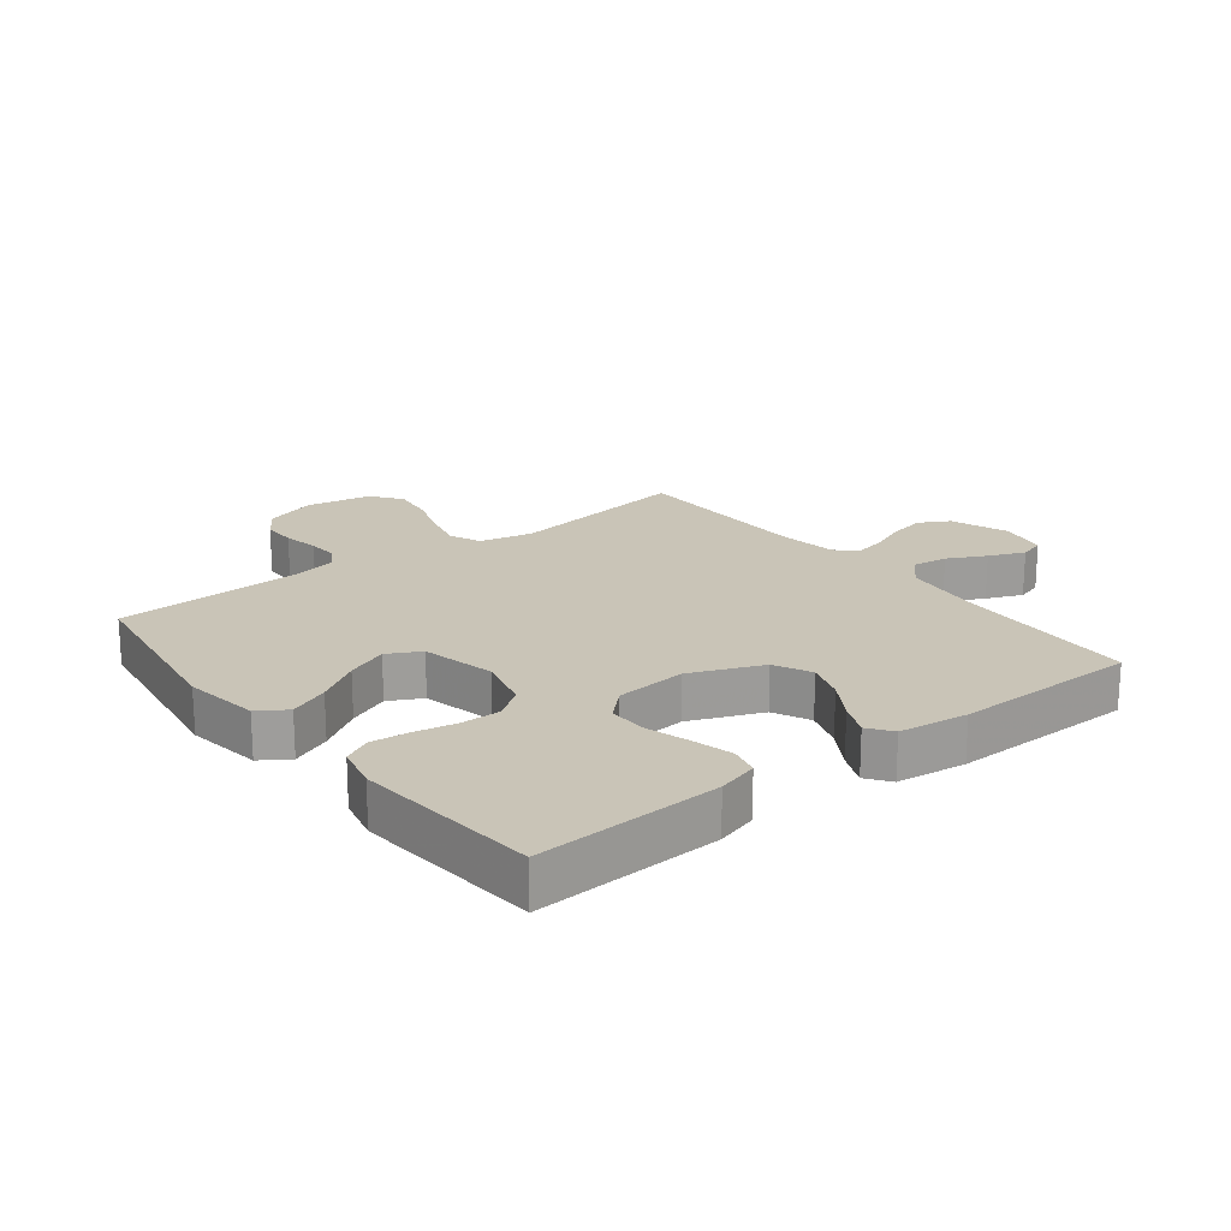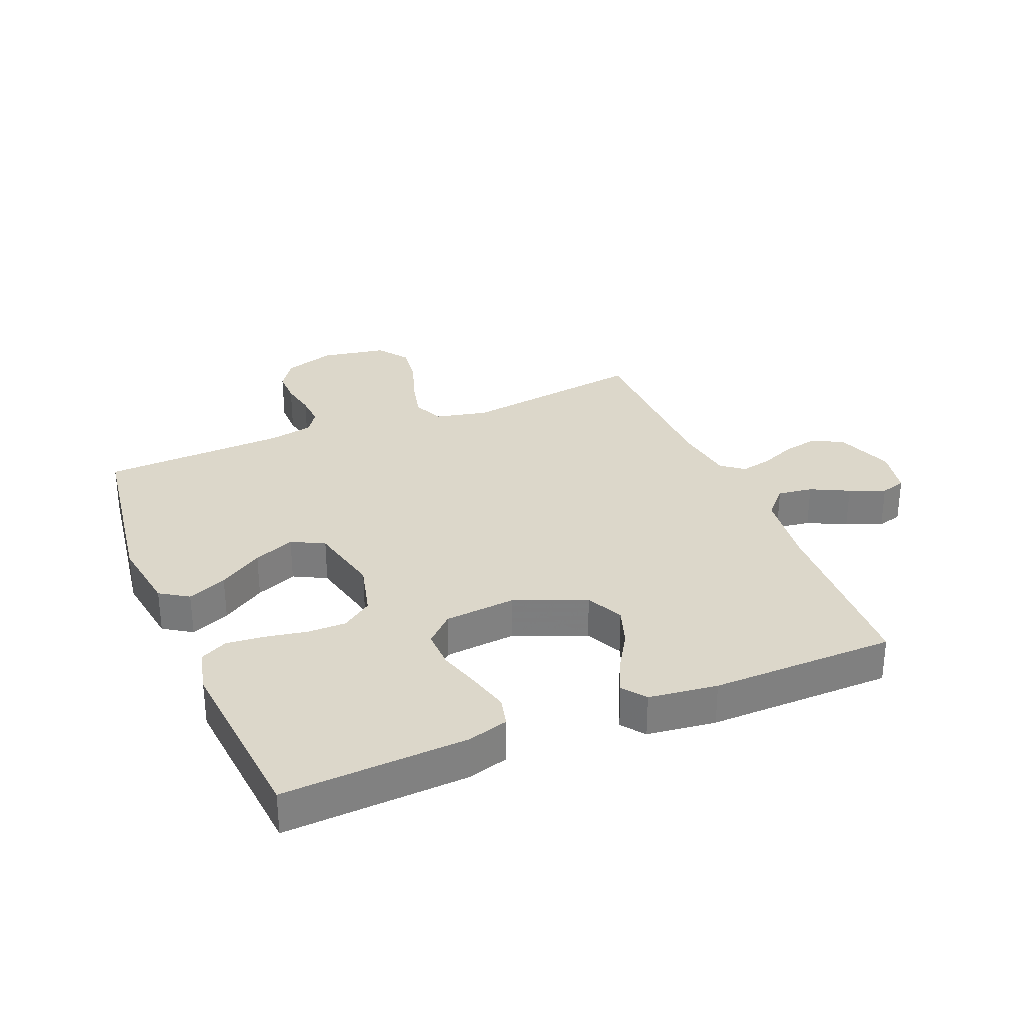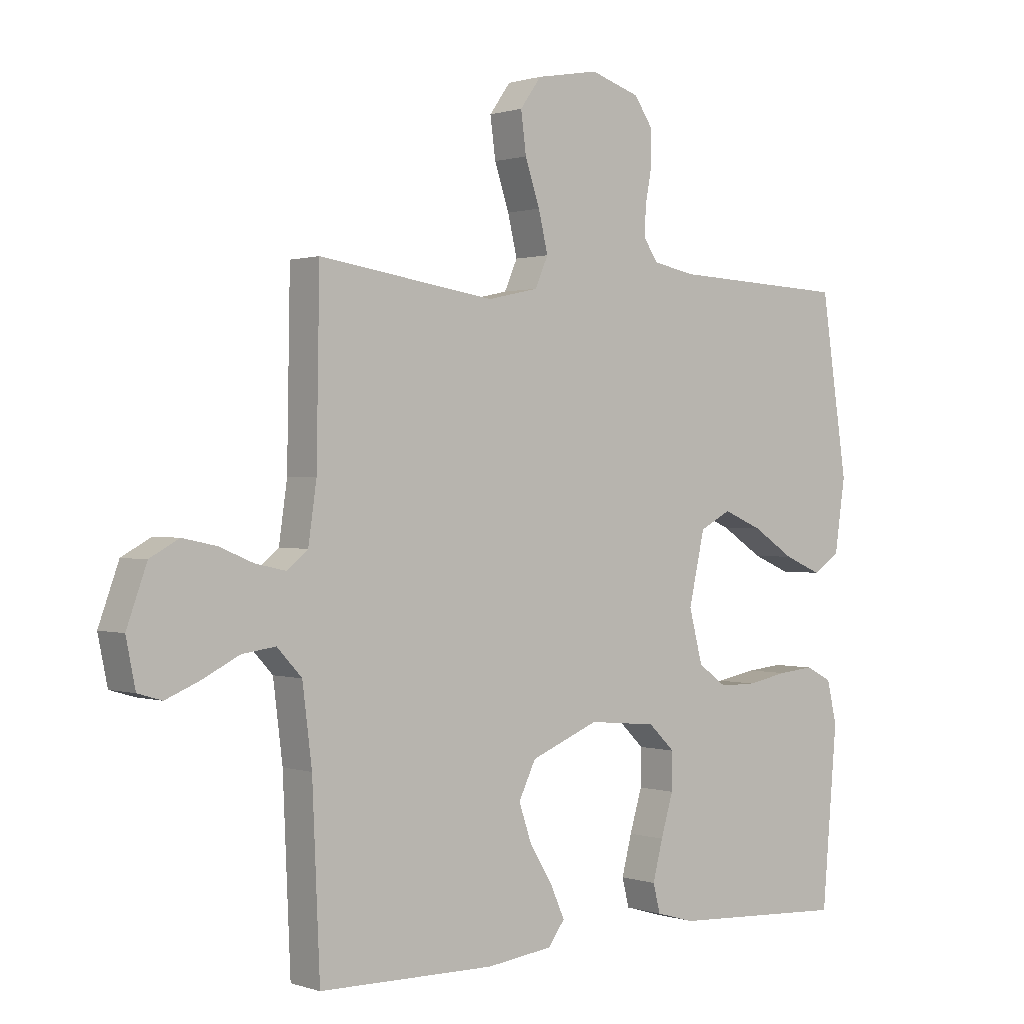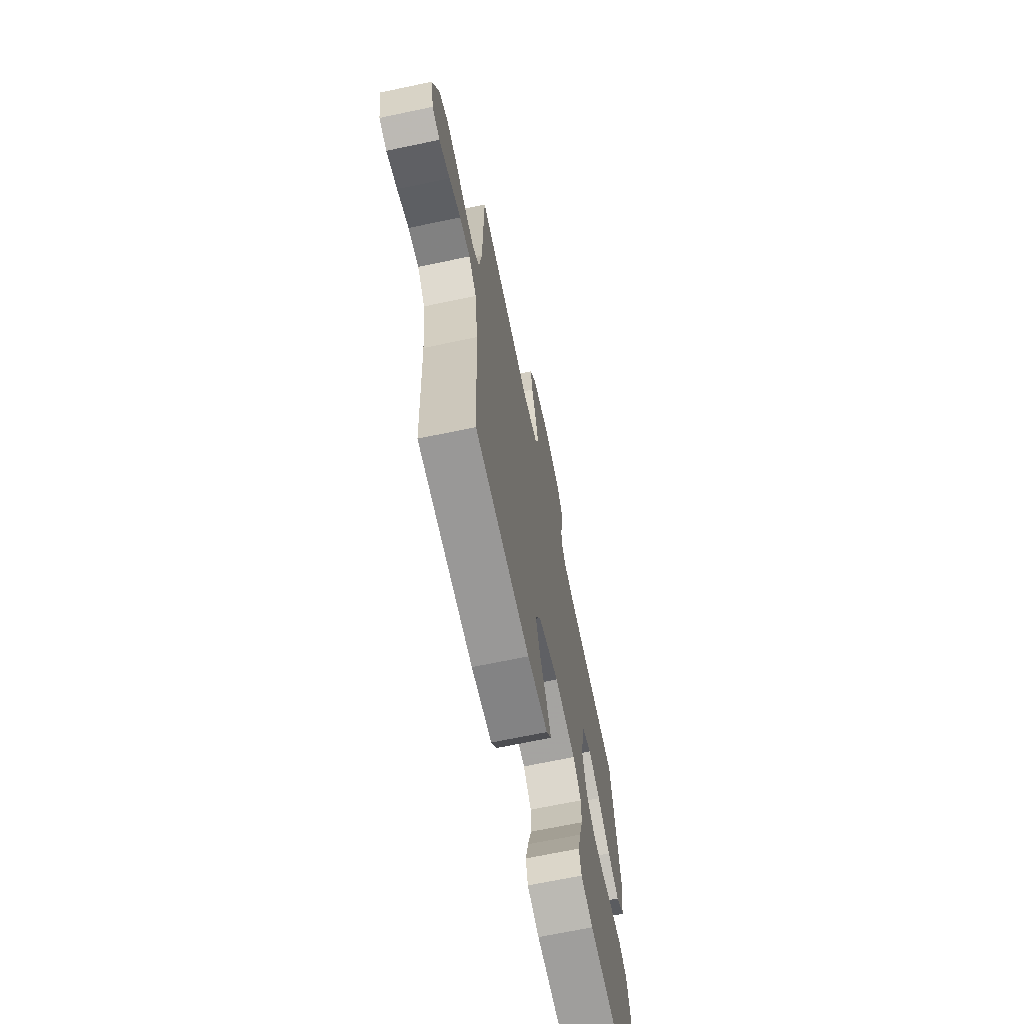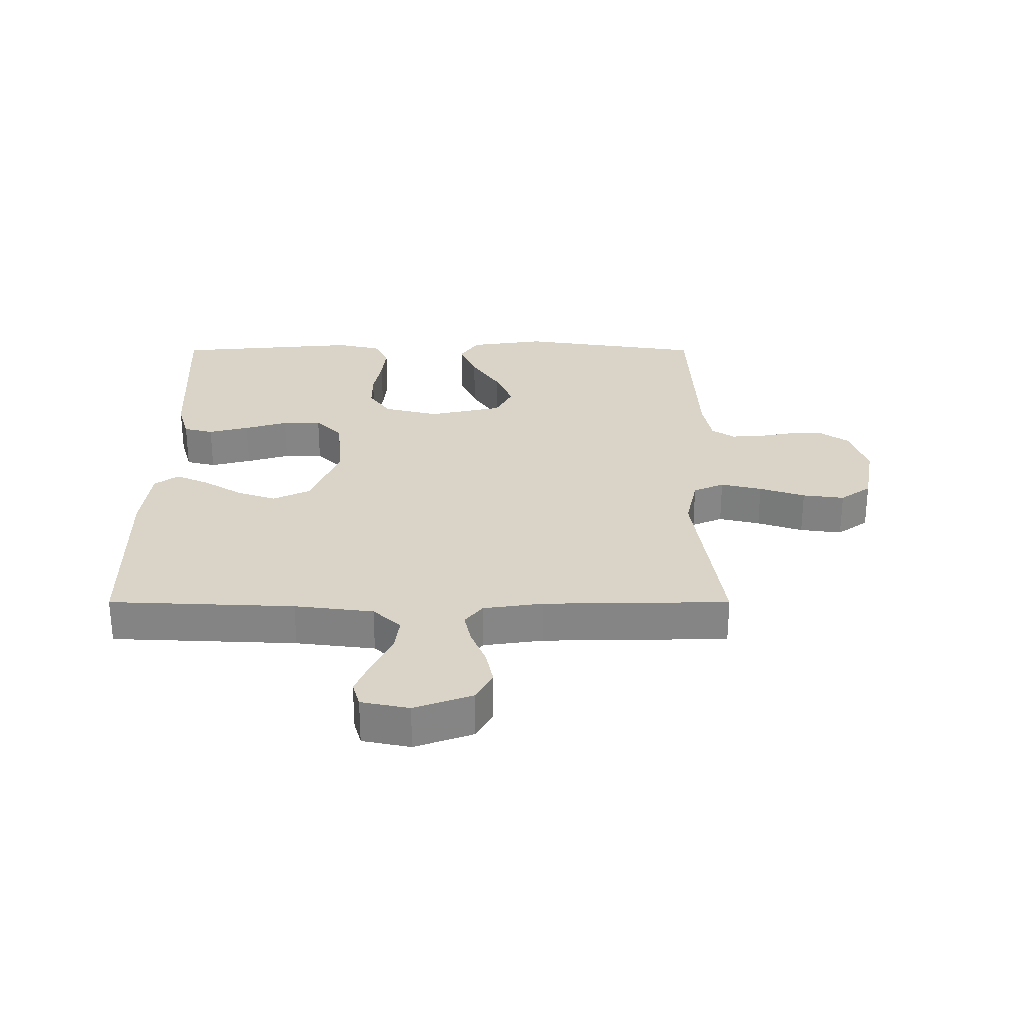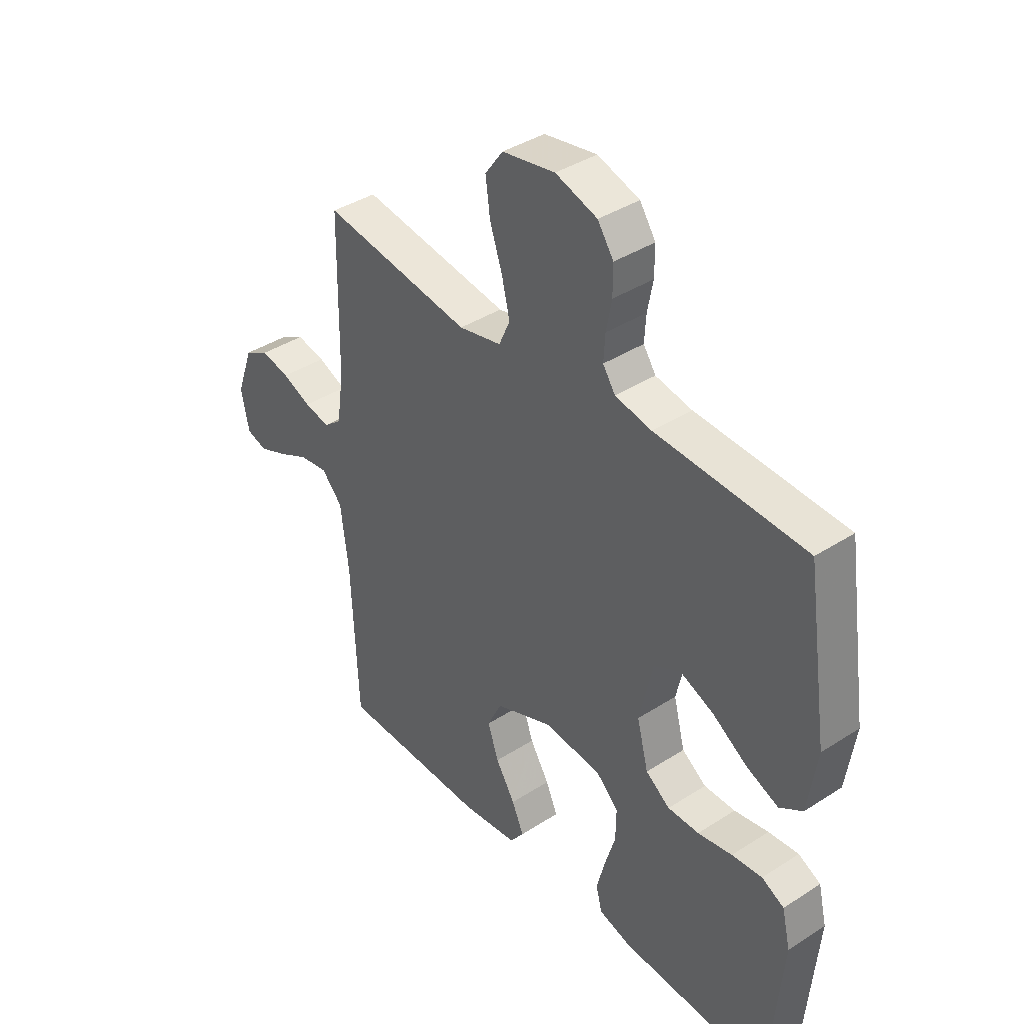
<metadata>
{"format":"obj","ext":"obj","renderer":"f3d","projection":"perspective","resolution":1024,"background":"white","views":[{"elev":19.9,"azim":142.1,"up":"+Y"},{"elev":30.8,"azim":157.5,"up":"+Y"},{"elev":0.7,"azim":-39.9,"up":"+Z"},{"elev":-68.0,"azim":-78.1,"up":"+Z"},{"elev":28.4,"azim":-90.0,"up":"+Y"},{"elev":39.3,"azim":51.2,"up":"+Z"}]}
</metadata>
<code>
v -0.5 0.07 0.5
v -0.2 0.07 0.456
v -0.114 0.07 0.475
v -0.092 0.07 0.525
v -0.108 0.07 0.592
v -0.133 0.07 0.666
v -0.142 0.07 0.734
v -0.106 0.07 0.784
v 0 0.07 0.803
v 0.084 0.07 0.776
v 0.116 0.07 0.729
v 0.116 0.07 0.673
v 0.105 0.07 0.615
v 0.102 0.07 0.564
v 0.127 0.07 0.527
v 0.2 0.07 0.513
v 0.5 0.07 0.5
v 0.545 0.07 0.2
v 0.527 0.07 0.077
v 0.481 0.07 0.047
v 0.417 0.07 0.074
v 0.346 0.07 0.12
v 0.279 0.07 0.148
v 0.226 0.07 0.12
v 0.199 0.07 0
v 0.222 0.07 -0.089
v 0.271 0.07 -0.124
v 0.334 0.07 -0.124
v 0.403 0.07 -0.111
v 0.464 0.07 -0.105
v 0.509 0.07 -0.128
v 0.526 0.07 -0.2
v 0.5 0.07 -0.5
v 0.2 0.07 -0.484
v 0.134 0.07 -0.465
v 0.122 0.07 -0.417
v 0.139 0.07 -0.351
v 0.16 0.07 -0.281
v 0.161 0.07 -0.218
v 0.116 0.07 -0.175
v 0 0.07 -0.164
v -0.116 0.07 -0.211
v -0.145 0.07 -0.271
v -0.123 0.07 -0.335
v -0.084 0.07 -0.398
v -0.06 0.07 -0.452
v -0.088 0.07 -0.49
v -0.2 0.07 -0.504
v -0.5 0.07 -0.5
v -0.513 0.07 -0.2
v -0.529 0.07 -0.072
v -0.571 0.07 -0.027
v -0.628 0.07 -0.035
v -0.69 0.07 -0.066
v -0.748 0.07 -0.09
v -0.789 0.07 -0.078
v -0.805 0.07 0
v -0.771 0.07 0.094
v -0.722 0.07 0.121
v -0.664 0.07 0.109
v -0.606 0.07 0.085
v -0.555 0.07 0.074
v -0.519 0.07 0.103
v -0.505 0.07 0.2
v -0.5 0 0.5
v -0.2 0 0.456
v -0.114 0 0.475
v -0.092 0 0.525
v -0.108 0 0.592
v -0.133 0 0.666
v -0.142 0 0.734
v -0.106 0 0.784
v 0 0 0.803
v 0.084 0 0.776
v 0.116 0 0.729
v 0.116 0 0.673
v 0.105 0 0.615
v 0.102 0 0.564
v 0.127 0 0.527
v 0.2 0 0.513
v 0.5 0 0.5
v 0.545 0 0.2
v 0.527 0 0.077
v 0.481 0 0.047
v 0.417 0 0.074
v 0.346 0 0.12
v 0.279 0 0.148
v 0.226 0 0.12
v 0.199 0 0
v 0.222 0 -0.089
v 0.271 0 -0.124
v 0.334 0 -0.124
v 0.403 0 -0.111
v 0.464 0 -0.105
v 0.509 0 -0.128
v 0.526 0 -0.2
v 0.5 0 -0.5
v 0.2 0 -0.484
v 0.134 0 -0.465
v 0.122 0 -0.417
v 0.139 0 -0.351
v 0.16 0 -0.281
v 0.161 0 -0.218
v 0.116 0 -0.175
v 0 0 -0.164
v -0.116 0 -0.211
v -0.145 0 -0.271
v -0.123 0 -0.335
v -0.084 0 -0.398
v -0.06 0 -0.452
v -0.088 0 -0.49
v -0.2 0 -0.504
v -0.5 0 -0.5
v -0.513 0 -0.2
v -0.529 0 -0.072
v -0.571 0 -0.027
v -0.628 0 -0.035
v -0.69 0 -0.066
v -0.748 0 -0.09
v -0.789 0 -0.078
v -0.805 0 0
v -0.771 0 0.094
v -0.722 0 0.121
v -0.664 0 0.109
v -0.606 0 0.085
v -0.555 0 0.074
v -0.519 0 0.103
v -0.505 0 0.2
f 58 59 60 61
f 58 61 62
f 57 58 62
f 56 57 62
f 53 54 55 56
f 53 56 62
f 52 53 62 63
f 47 48 49 50
f 47 50 51
f 44 45 46 47
f 43 44 47 51
f 42 43 51 52
f 35 36 37 38
f 33 34 35 38
f 33 38 39
f 32 33 39 40
f 28 29 30 31
f 27 28 31 32
f 19 20 21 22
f 19 22 23
f 16 17 18 19
f 15 16 19 23
f 14 15 23 24
f 10 11 12 13
f 10 13 14
f 9 10 14
f 5 6 7 8
f 4 5 8 9
f 64 1 2
f 63 64 2 3
f 41 42 52 63
f 27 32 40 41
f 26 27 41 63
f 25 26 63 3
f 4 9 14 24
f 3 4 24 25
f 125 124 123 122
f 126 125 122
f 126 122 121
f 126 121 120
f 120 119 118 117
f 126 120 117
f 127 126 117 116
f 114 113 112 111
f 115 114 111
f 111 110 109 108
f 115 111 108 107
f 116 115 107 106
f 102 101 100 99
f 102 99 98 97
f 103 102 97
f 104 103 97 96
f 95 94 93 92
f 96 95 92 91
f 86 85 84 83
f 87 86 83
f 83 82 81 80
f 87 83 80 79
f 88 87 79 78
f 77 76 75 74
f 78 77 74
f 78 74 73
f 72 71 70 69
f 73 72 69 68
f 66 65 128
f 67 66 128 127
f 127 116 106 105
f 105 104 96 91
f 127 105 91 90
f 67 127 90 89
f 88 78 73 68
f 89 88 68 67
f 1 65 66 2
f 2 66 67 3
f 3 67 68 4
f 4 68 69 5
f 5 69 70 6
f 6 70 71 7
f 7 71 72 8
f 8 72 73 9
f 9 73 74 10
f 10 74 75 11
f 11 75 76 12
f 12 76 77 13
f 13 77 78 14
f 14 78 79 15
f 15 79 80 16
f 16 80 81 17
f 17 81 82 18
f 18 82 83 19
f 19 83 84 20
f 20 84 85 21
f 21 85 86 22
f 22 86 87 23
f 23 87 88 24
f 24 88 89 25
f 25 89 90 26
f 26 90 91 27
f 27 91 92 28
f 28 92 93 29
f 29 93 94 30
f 30 94 95 31
f 31 95 96 32
f 32 96 97 33
f 33 97 98 34
f 34 98 99 35
f 35 99 100 36
f 36 100 101 37
f 37 101 102 38
f 38 102 103 39
f 39 103 104 40
f 40 104 105 41
f 41 105 106 42
f 42 106 107 43
f 43 107 108 44
f 44 108 109 45
f 45 109 110 46
f 46 110 111 47
f 47 111 112 48
f 48 112 113 49
f 49 113 114 50
f 50 114 115 51
f 51 115 116 52
f 52 116 117 53
f 53 117 118 54
f 54 118 119 55
f 55 119 120 56
f 56 120 121 57
f 57 121 122 58
f 58 122 123 59
f 59 123 124 60
f 60 124 125 61
f 61 125 126 62
f 62 126 127 63
f 63 127 128 64
f 64 128 65 1

</code>
